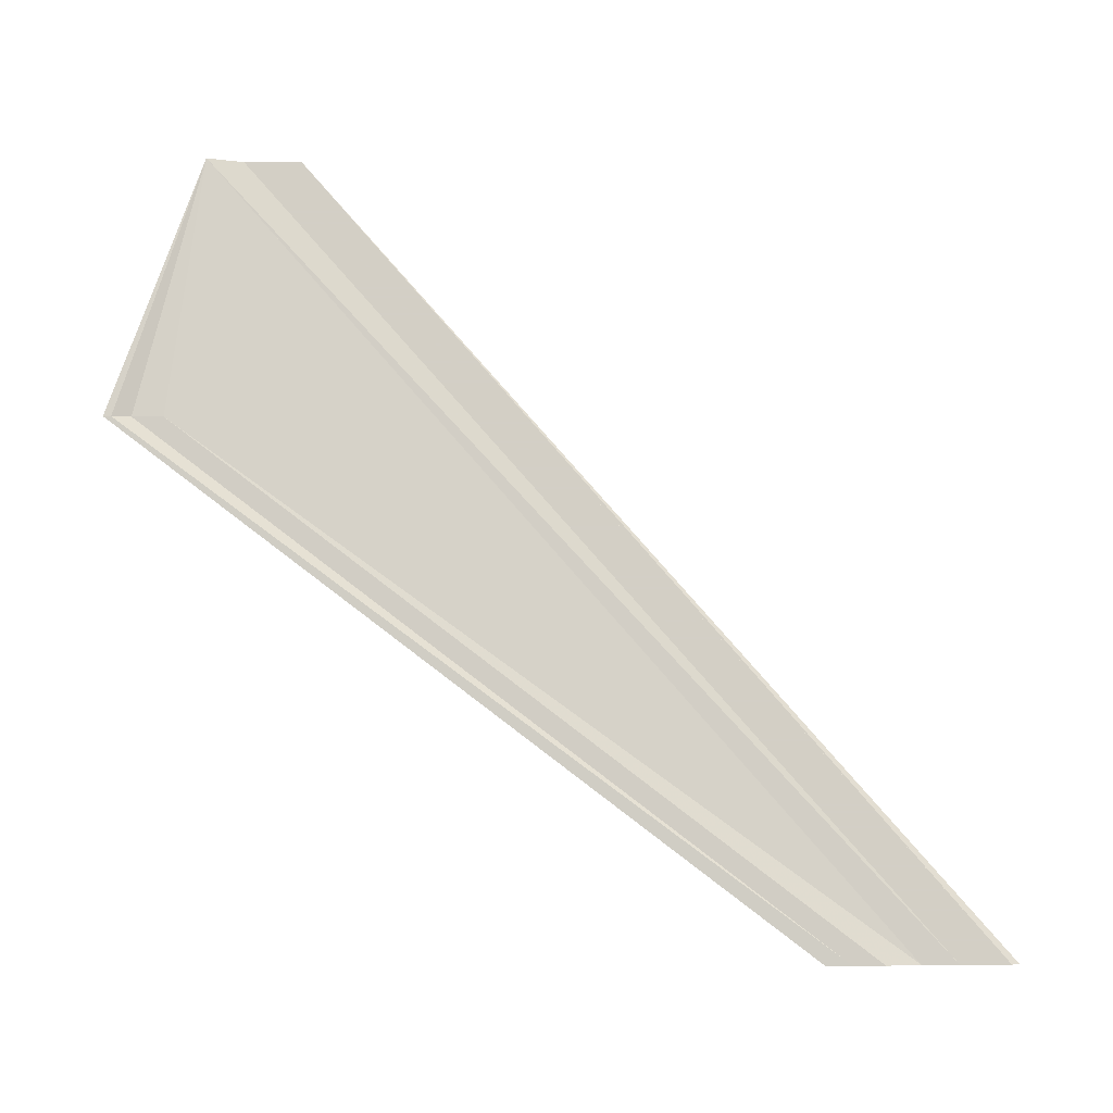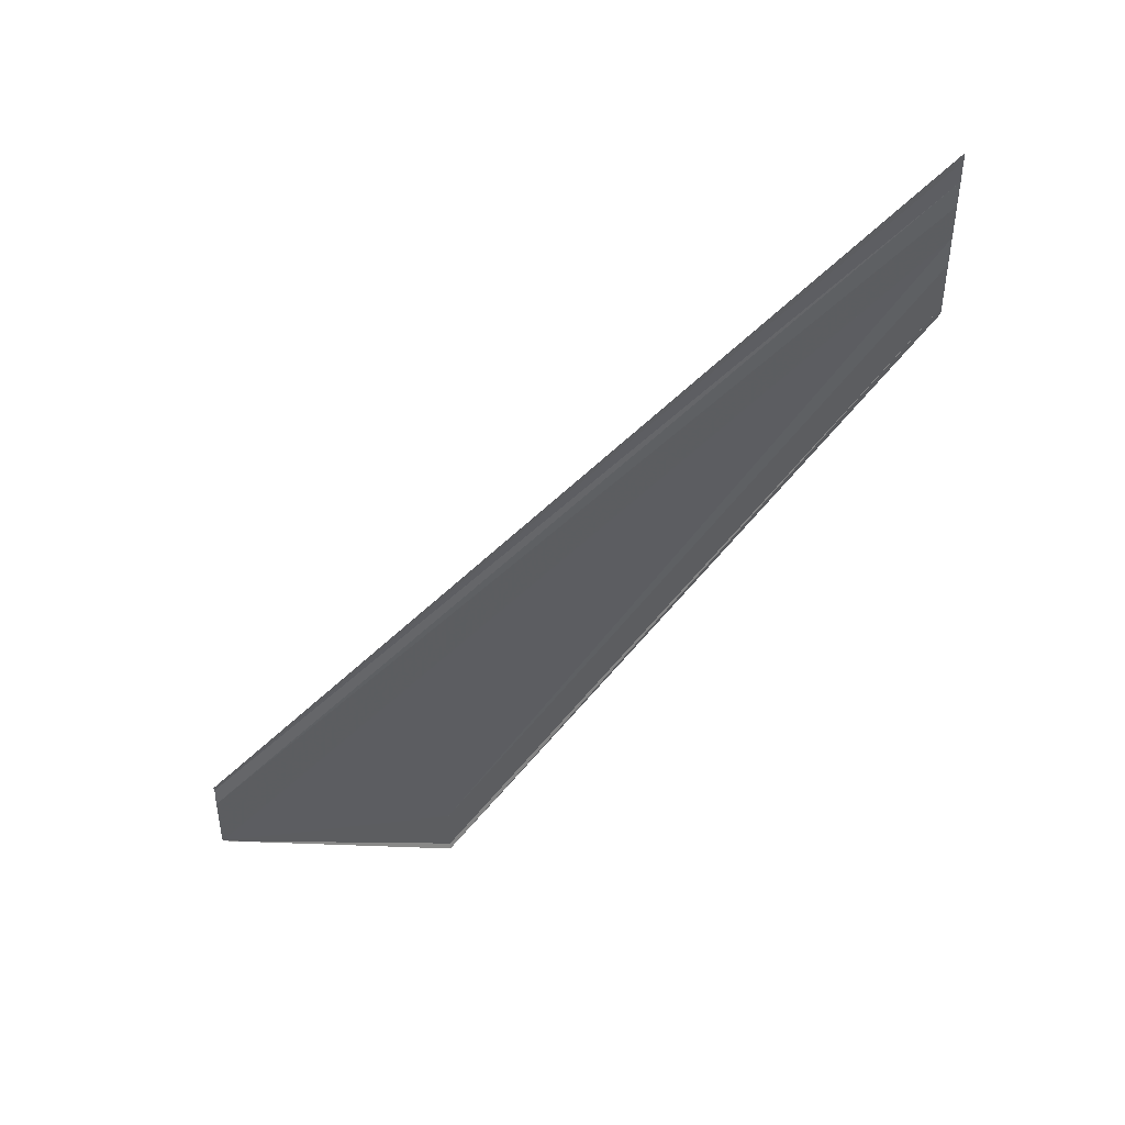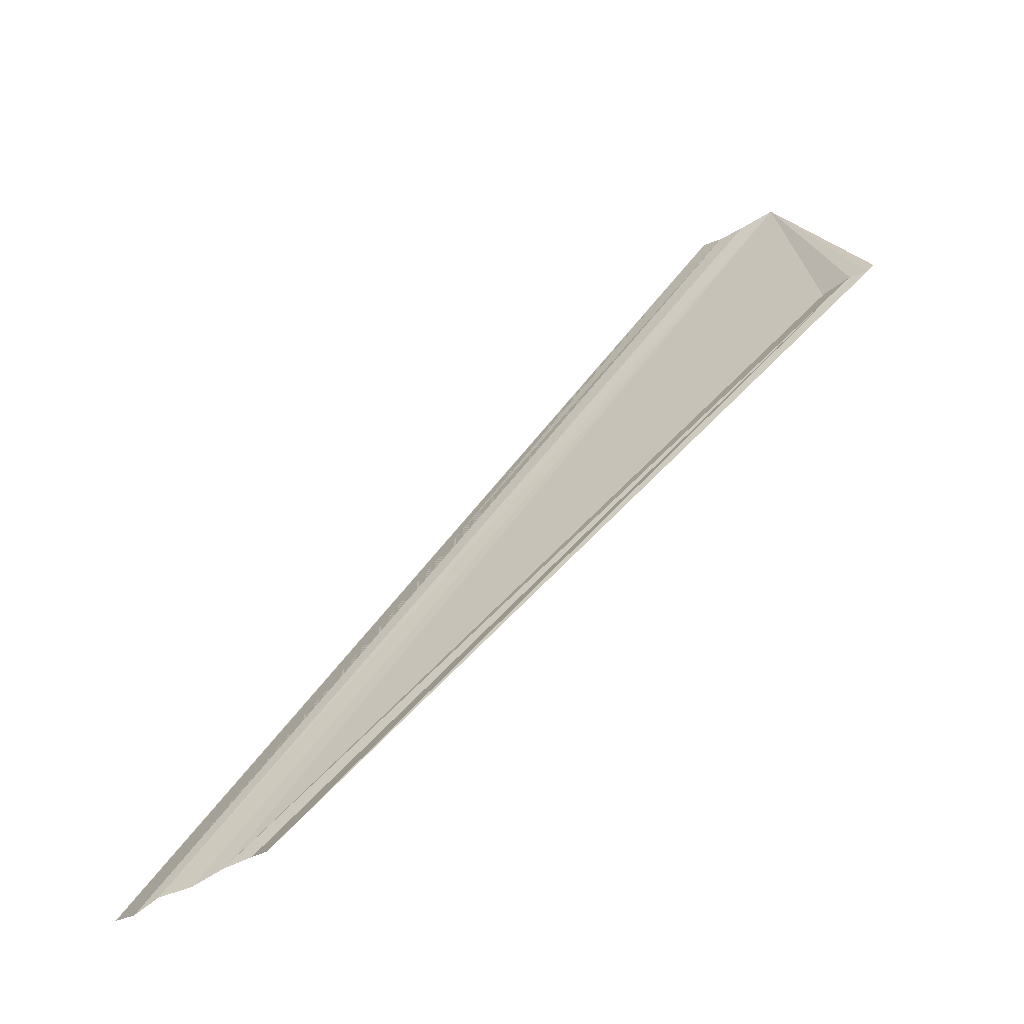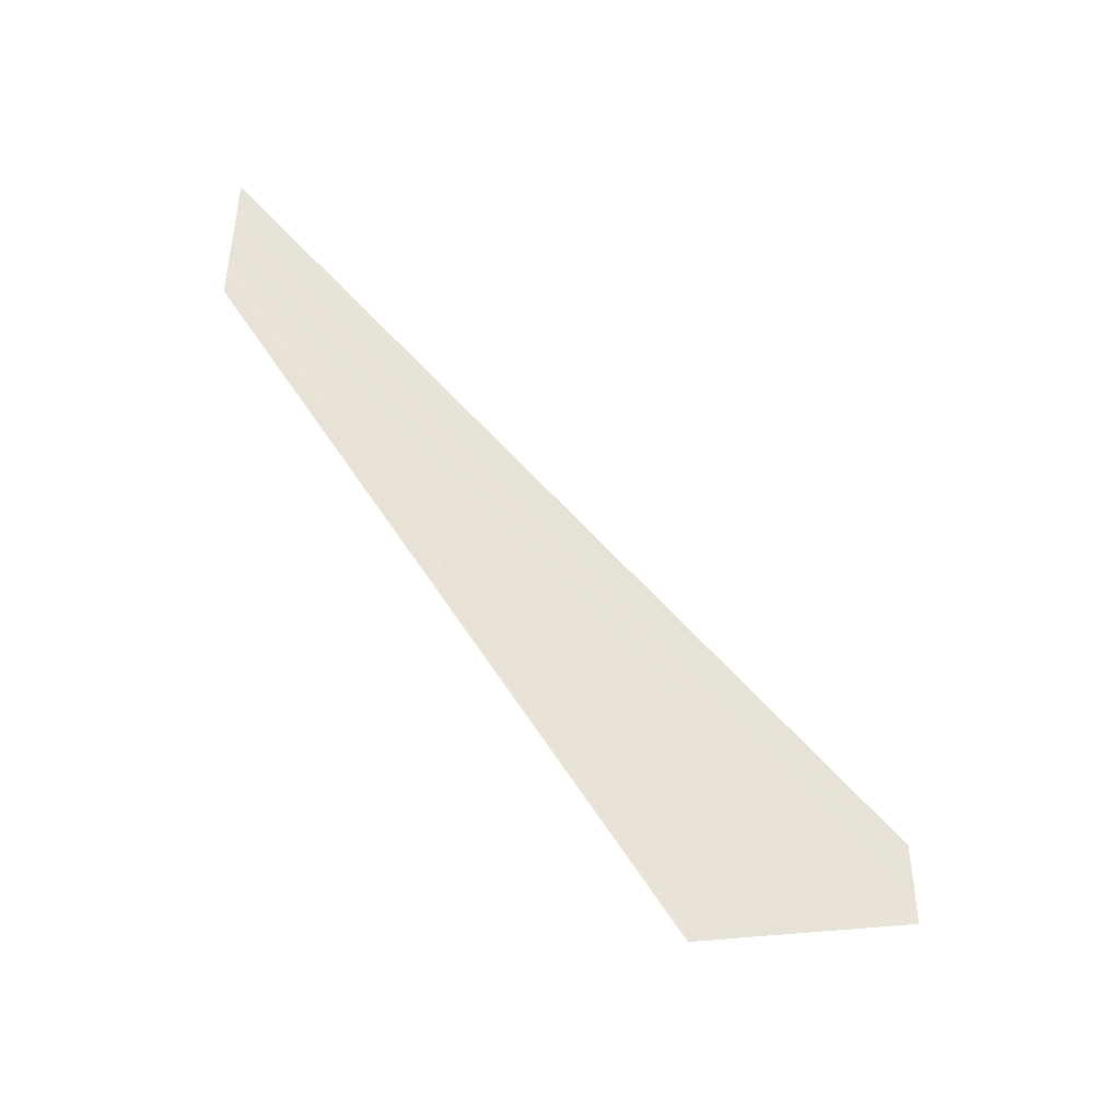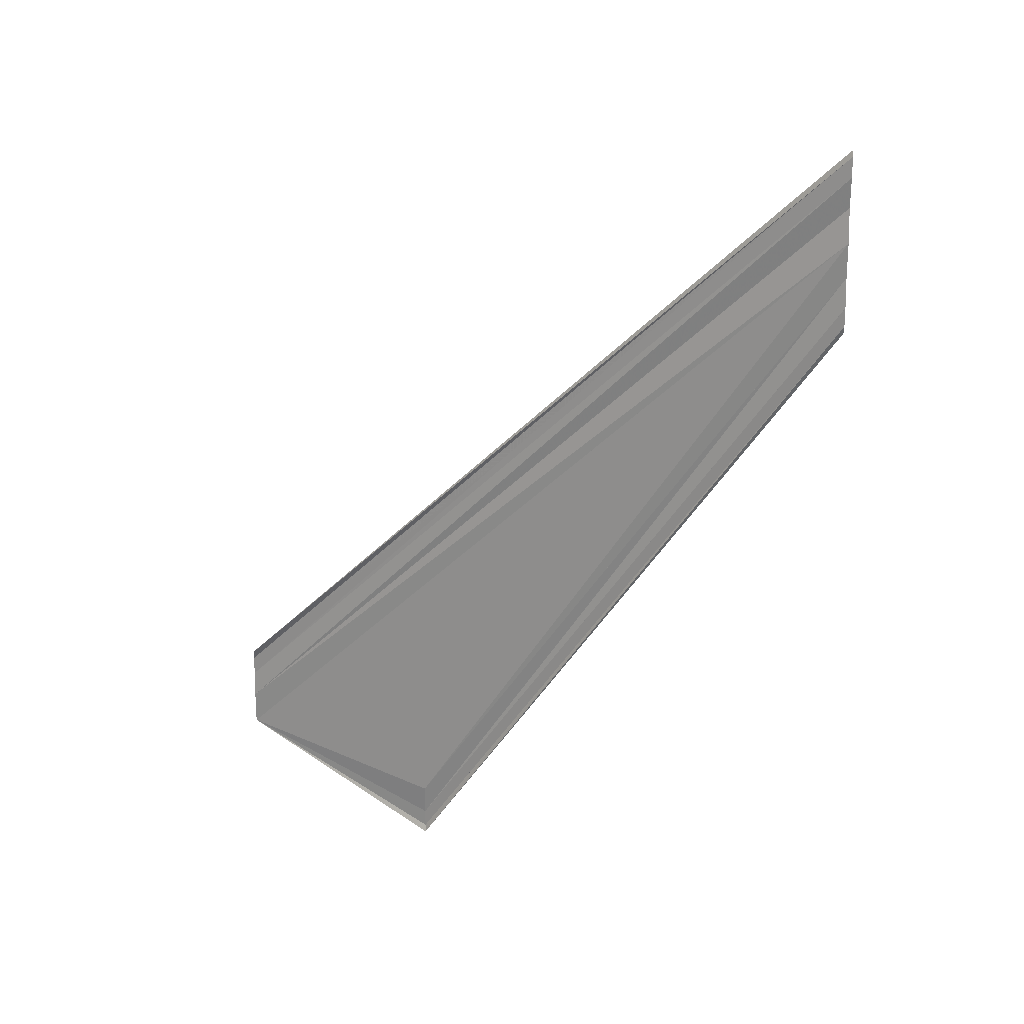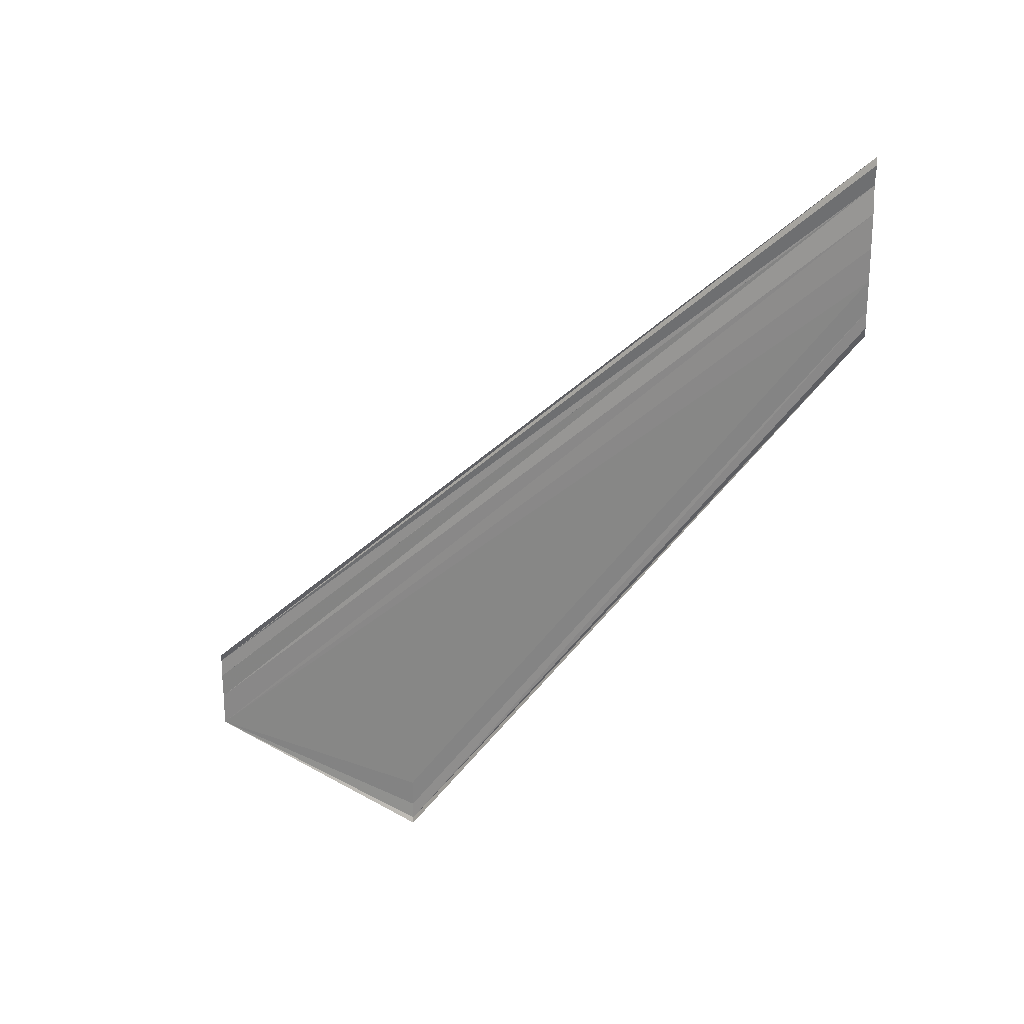
<metadata>
{"format":"obj","ext":"obj","renderer":"f3d","projection":"perspective","resolution":1024,"background":"white","views":[{"elev":-10.8,"azim":-93.5,"up":"+Y"},{"elev":44.3,"azim":-103.7,"up":"+Z"},{"elev":-59.6,"azim":120.2,"up":"+Y"},{"elev":-43.6,"azim":66.4,"up":"+Z"},{"elev":17.4,"azim":-59.0,"up":"+Z"},{"elev":21.9,"azim":-68.4,"up":"+Z"}]}
</metadata>
<code>
o 15920
v 2223 1861 13.35
v 2223 1861 13.35
v 2223 1861 13.38
v 2223 1861 13.35
v 2223 1861 13.38
v 2223 1861 13.35
v 2223 1861 13.35
v 2223 1861 13.38
v 2223 1861 13.35
v 2223 1861 13.38
v 2223 1861 13.35
v 2223 1861 13.38
v 2223 1861 13.36
v 2223 1861 13.36
v 2223 1861 13.38
v 2223 1861 13.38
v 2223 1861 13.36
v 2223 1861 13.36
v 2223 1861 13.36
v 2223 1861 13.38
v 2223 1861 13.36
v 2223 1861 13.38
v 2223 1861 13.35
v 2223 1861 13.35
v 2223 1861 13.35
v 2223 1861 13.35
v 2223 1861 13.35
v 2223 1861 13.35
v 2223 1861 13.35
v 2223 1861 13.35
v 2223 1861 13.35
v 2223 1861 13.35
v 2223 1861 13.38
v 2223 1861 13.35
v 2223 1861 13.35
v 2223 1861 13.38
v 2223 1861 13.35
v 2223 1861 13.35
v 2223 1861 13.38
v 2223 1861 13.35
v 2223 1861 13.38
v 2223 1861 13.35
v 2223 1861 13.38
v 2223 1861 13.38
v 2223 1861 13.36
v 2223 1861 13.36
v 2223 1861 13.36
v 2223 1861 13.38
v 2223 1861 13.38
v 2223 1861 13.36
v 2223 1861 13.36
v 2223 1861 13.36
v 2223 1861 13.38
f 1 2 3
f 4 2 5
f 4 6 5
f 7 6 8
f 8 9 10
f 5 9 10
f 5 11 12
f 3 11 12
f 1 13 3
f 3 14 15
f 16 14 15
f 17 13 16
f 17 18 16
f 19 18 20
f 16 21 22
f 20 21 22
f 1 23 24
f 1 25 24
f 1 25 26
f 1 27 28
f 1 29 28
f 1 29 30
f 31 32 33
f 31 34 33
f 35 32 36
f 35 37 36
f 36 38 39
f 36 40 41
f 33 40 41
f 33 42 43
f 44 42 43
f 45 34 44
f 45 46 44
f 44 47 48
f 49 47 48
f 50 46 49
f 50 51 49
f 49 52 53

</code>
